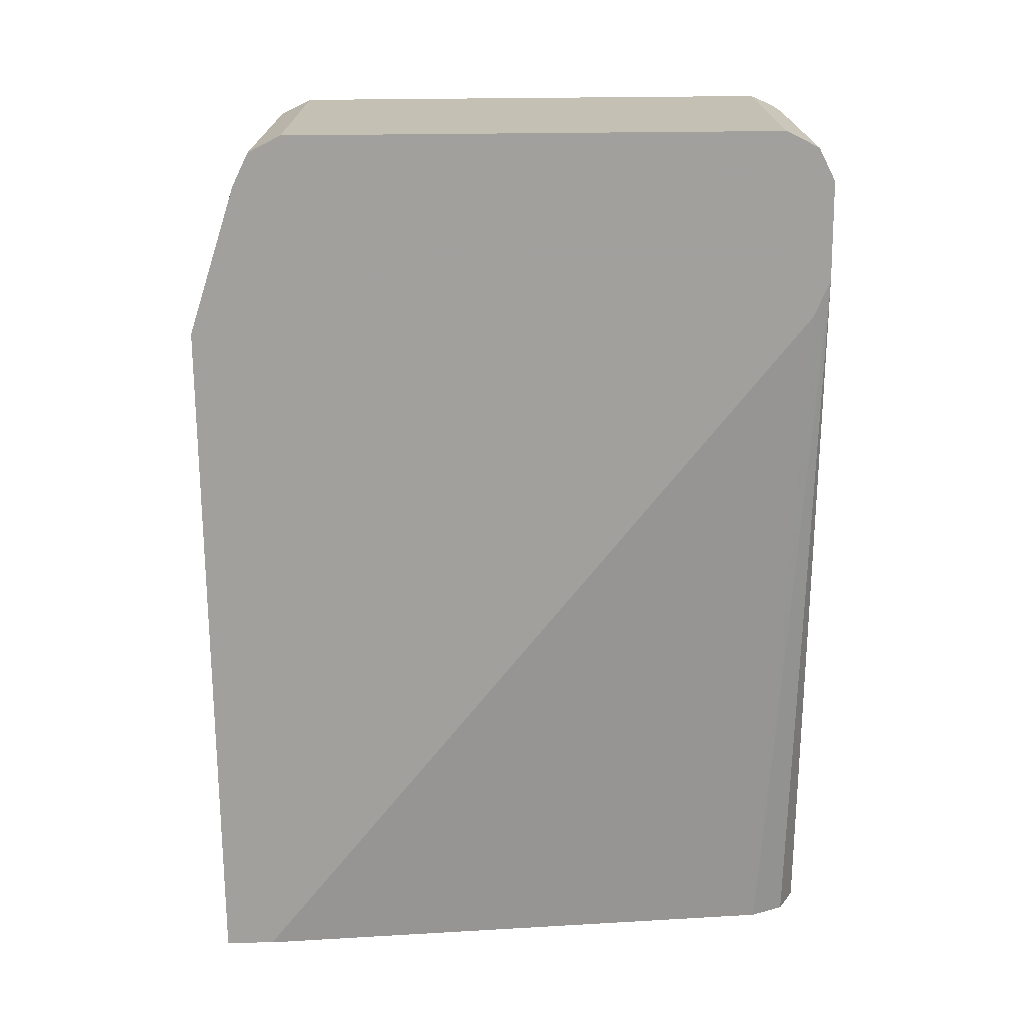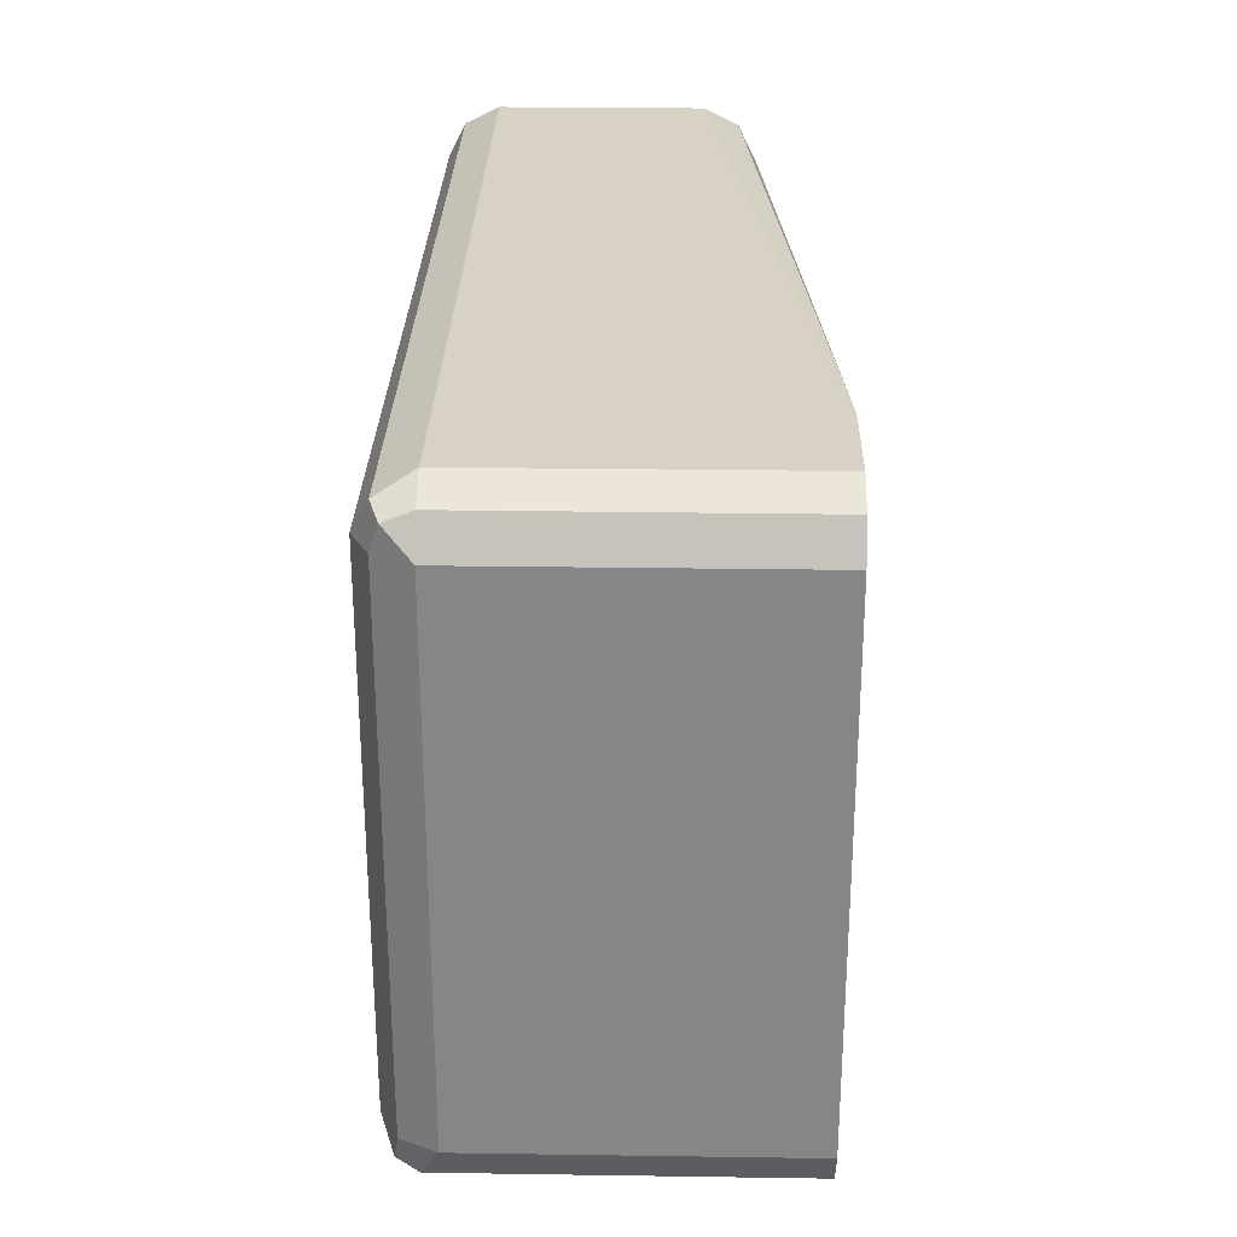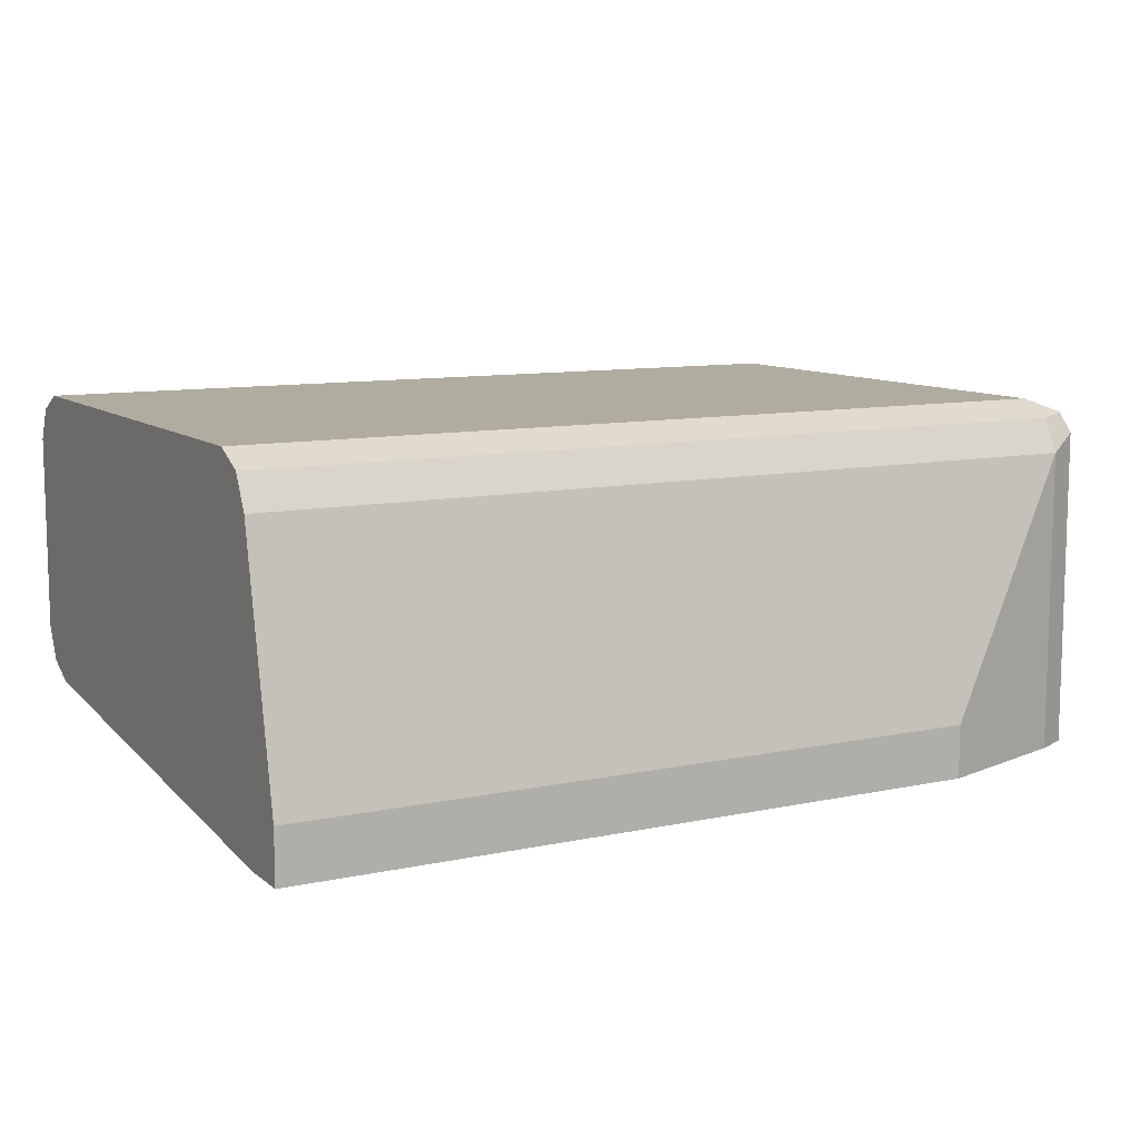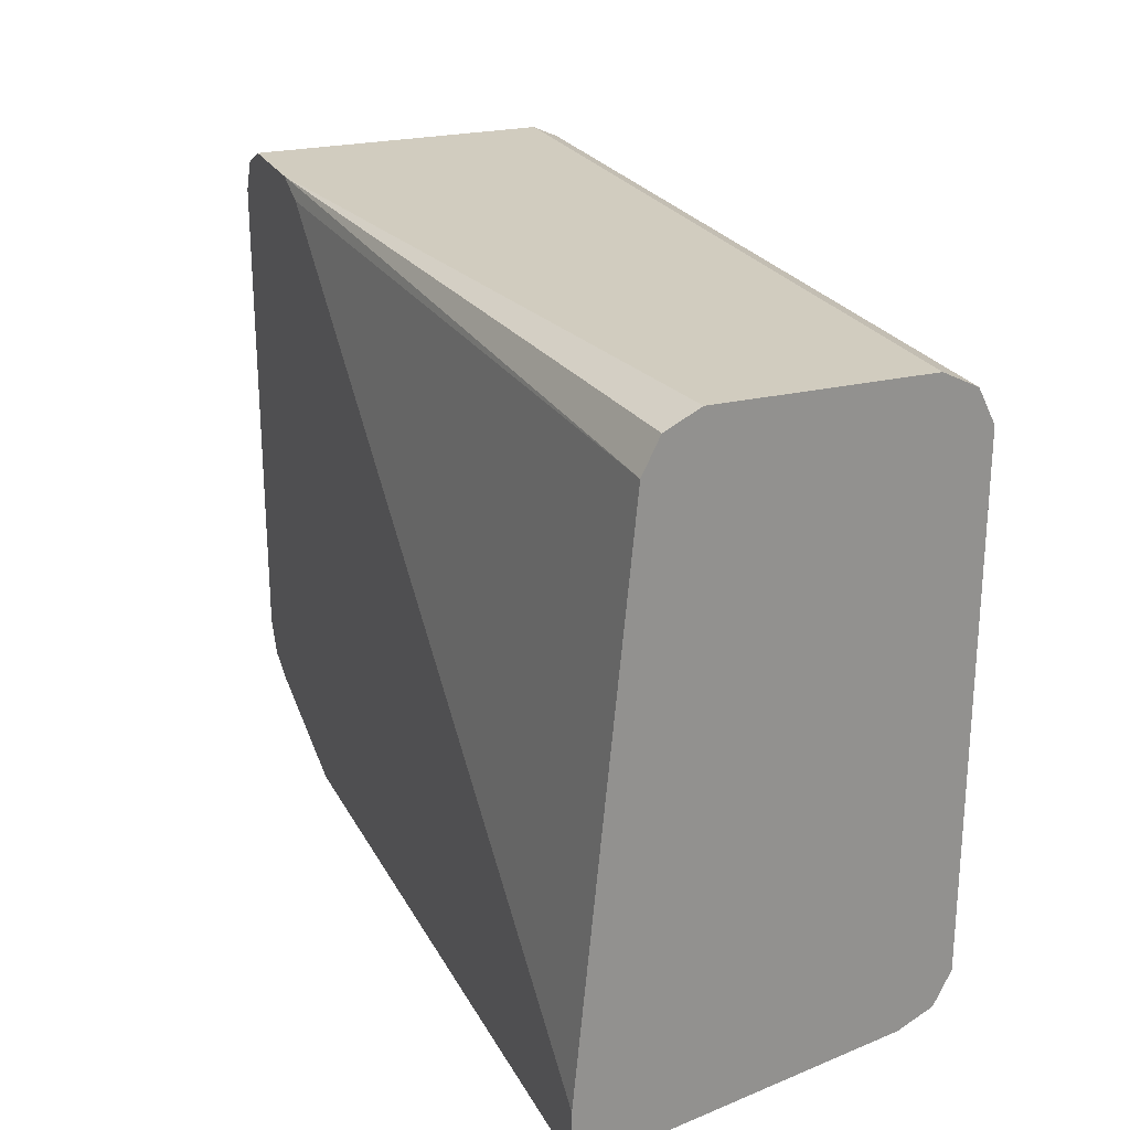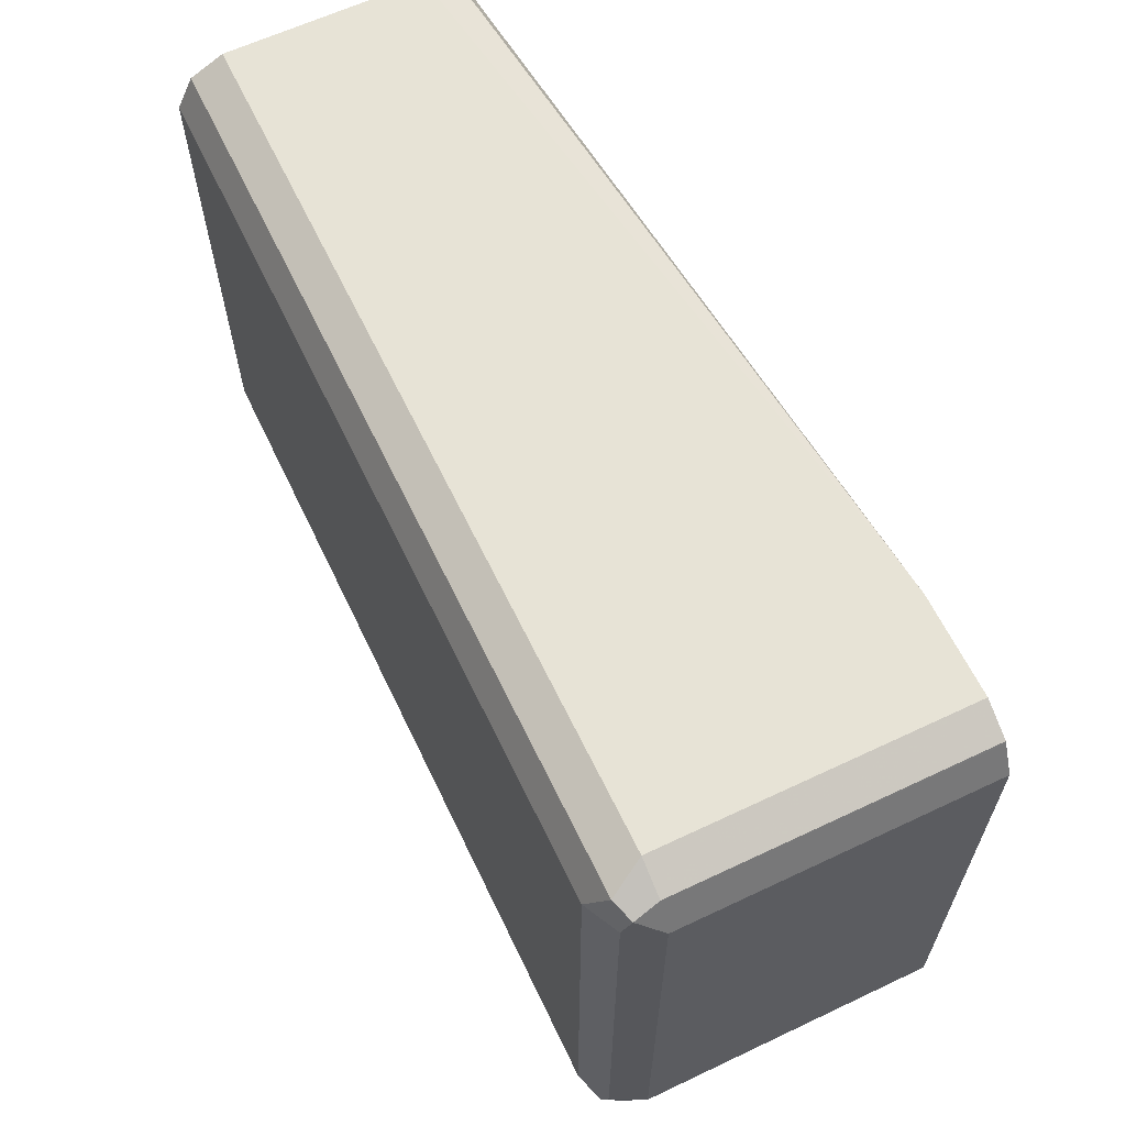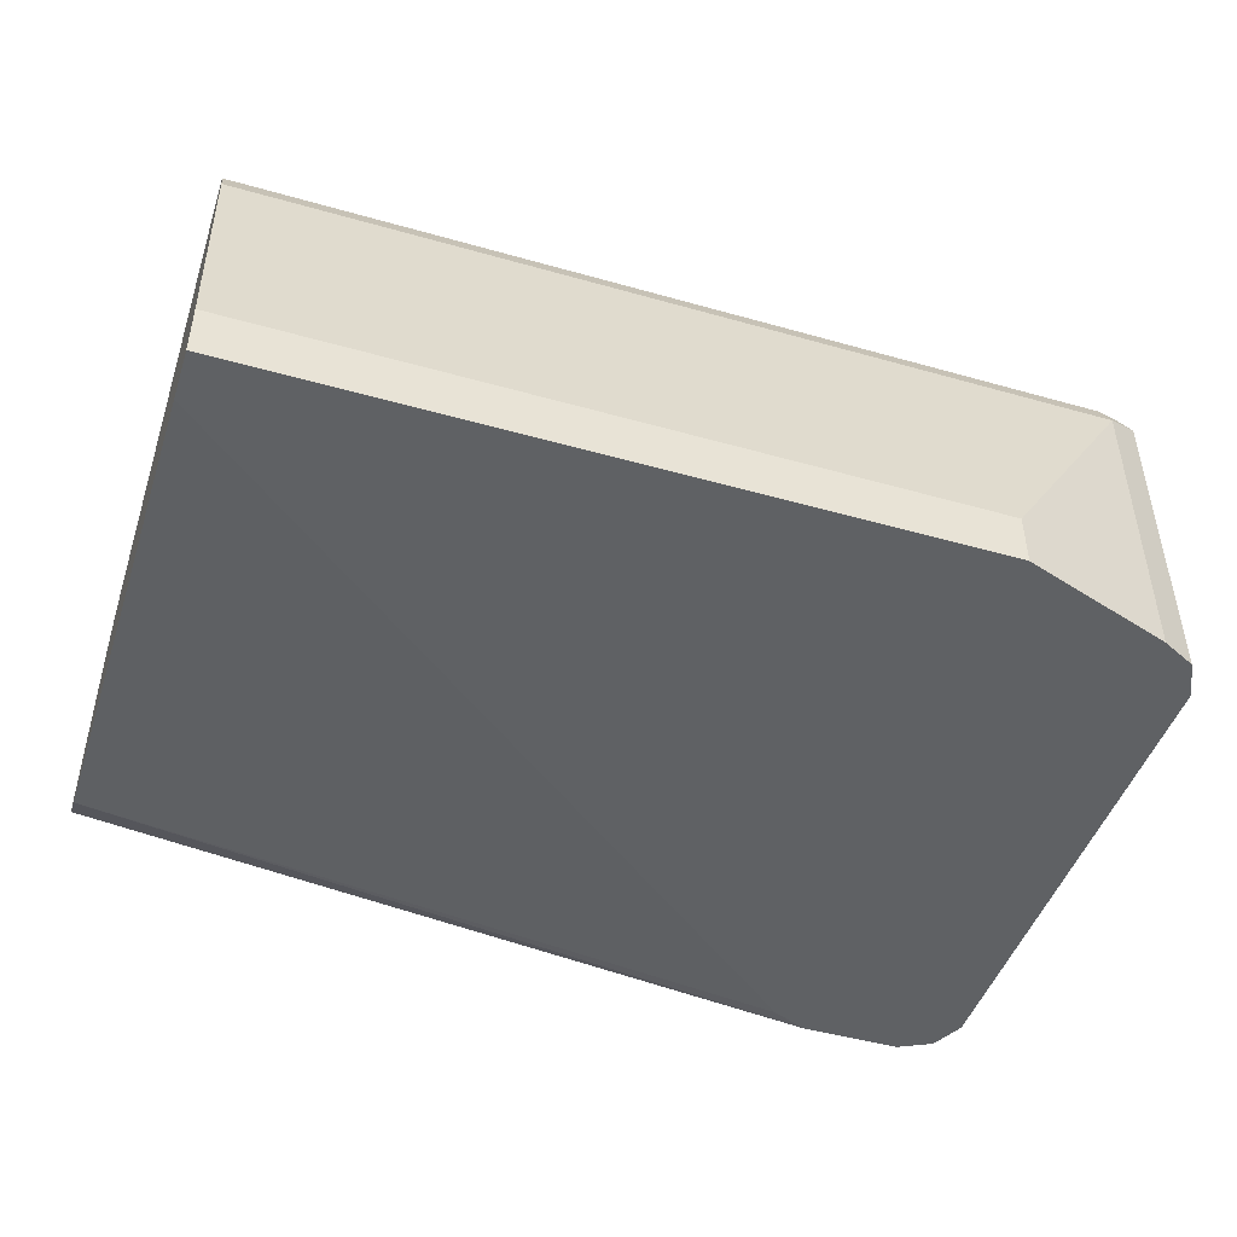
<metadata>
{"format":"obj","ext":"obj","renderer":"f3d","projection":"perspective","resolution":1024,"background":"white","views":[{"elev":-71.7,"azim":-89.5,"up":"+Y"},{"elev":27.6,"azim":-88.7,"up":"+Z"},{"elev":10.0,"azim":151.3,"up":"+Y"},{"elev":23.9,"azim":68.0,"up":"+Z"},{"elev":62.7,"azim":-115.6,"up":"+Z"},{"elev":-46.7,"azim":162.1,"up":"+Y"}]}
</metadata>
<code>
v -0.2763 0.7487 -0.1184
v -0.3355 0.7487 -0.09868
v -0.2763 0.7697 -0.1184
v 0.001677 0.7487 -0.1184
v -0.3487 0.7487 -0.0921
v -0.3355 0.8684 -0.09868
v 0.001677 0.7697 -0.1184
v 0.001677 0.7487 -0.09868
v -0.3487 0.875 -0.0921
v -0.3553 0.7487 -0.07894
v -0.3355 0.8816 -0.0921
v 0.001677 0.8684 -0.09868
v 0.001677 0.7697 0.1184
v -0.2814 0.7487 0.1319
v -0.3454 0.8832 -0.08881
v -0.3553 0.8684 -0.07894
v -0.3553 0.7487 0.1184
v -0.3355 0.8881 -0.07894
v 0.001677 0.8816 -0.0921
v 0.001677 0.7763 0.1316
v -0.296 0.7487 0.1382
v -0.3487 0.8816 -0.07894
v -0.3553 0.8684 0.1184
v -0.3491 0.7487 0.1307
v -0.3355 0.8881 0.1184
v 0.001677 0.8881 -0.07894
v 0.001677 0.7895 0.1382
v -0.3355 0.7487 0.1382
v -0.3487 0.8816 0.1184
v -0.3487 0.8684 0.1316
v -0.3503 0.8783 0.1283
v -0.3487 0.7487 0.1316
v -0.3421 0.8816 0.1316
v 0.001677 0.8881 0.1184
v 0.001677 0.8684 0.1382
v -0.3355 0.8684 0.1382
v 0.001677 0.8816 0.1316
f 18 34 26
f 16 29 22
f 18 25 34
f 18 29 25
f 18 22 29
f 17 24 23
f 16 23 29
f 10 23 16
f 15 16 22
f 13 21 14
f 13 20 21
f 11 26 19
f 11 18 26
f 20 27 21
f 15 22 18
f 21 27 35
f 33 36 35
f 21 36 28
f 33 35 37
f 10 17 23
f 30 33 31
f 30 36 33
f 28 30 32
f 28 36 30
f 21 35 36
f 25 37 34
f 25 31 33
f 25 29 31
f 24 32 30
f 23 31 29
f 23 30 31
f 23 24 30
f 25 33 37
f 9 16 15
f 11 15 18
f 8 13 14
f 2 5 9
f 1 5 2
f 1 10 5
f 1 17 10
f 1 24 17
f 1 28 32
f 1 21 28
f 1 14 21
f 1 8 14
f 1 4 8
f 1 7 4
f 1 3 7
f 1 6 3
f 1 2 6
f 9 15 11
f 2 9 6
f 3 6 12
f 1 32 24
f 4 7 12
f 3 12 7
f 6 11 19
f 6 9 11
f 5 16 9
f 5 10 16
f 4 13 8
f 4 20 13
f 6 19 12
f 4 35 27
f 4 37 35
f 4 34 37
f 4 26 34
f 4 19 26
f 4 12 19
f 4 27 20

</code>
